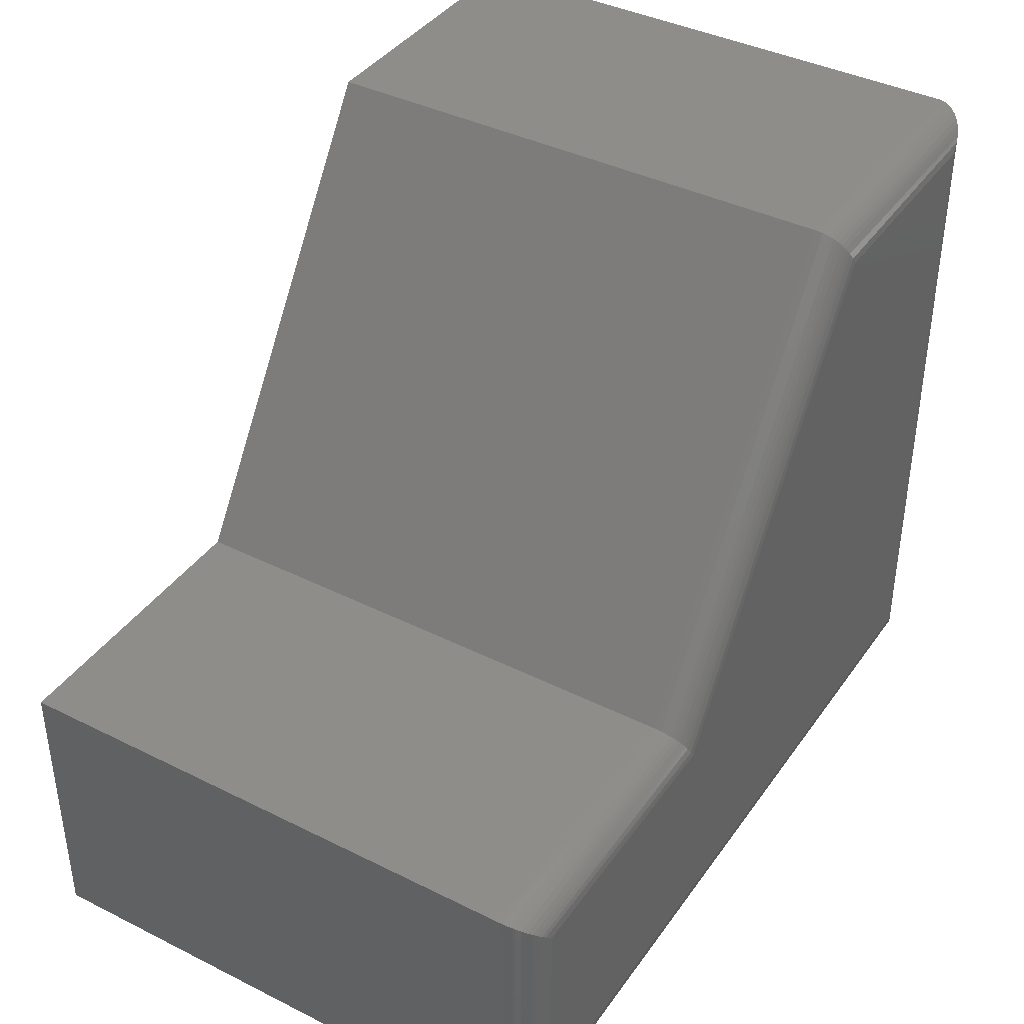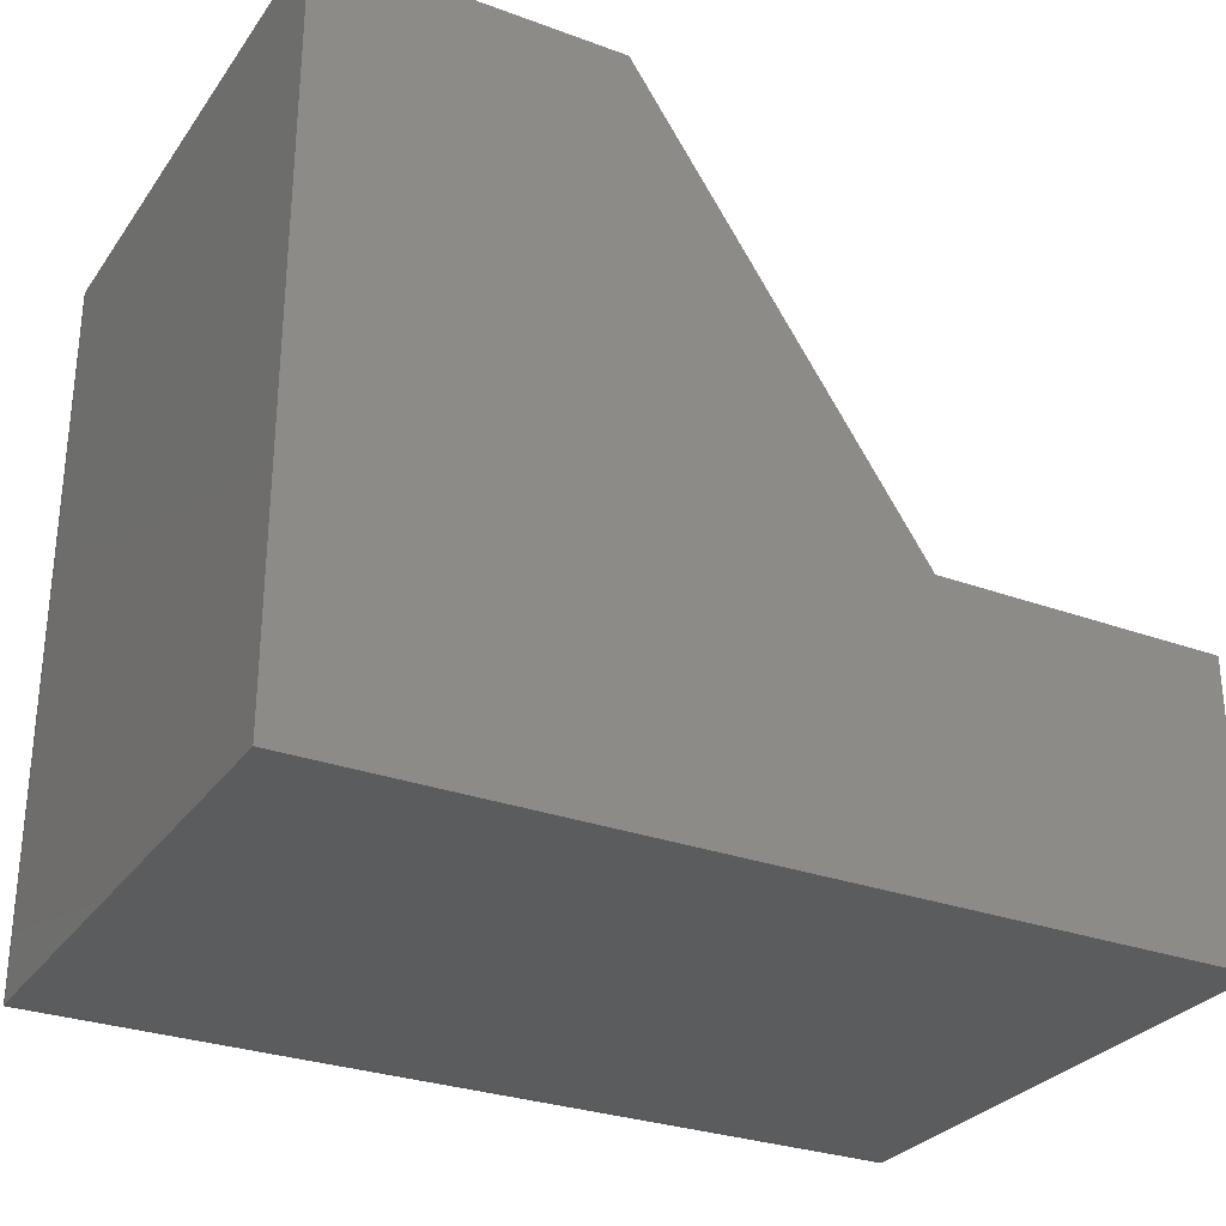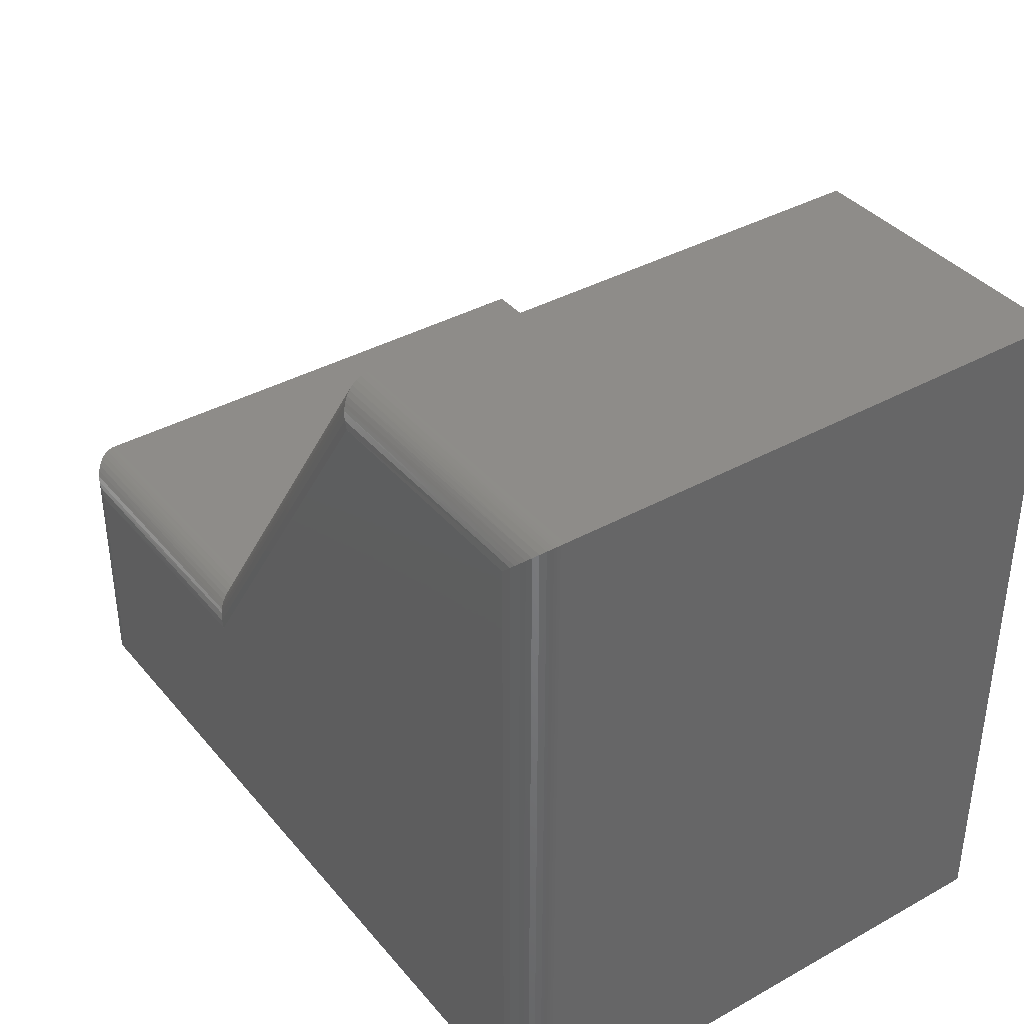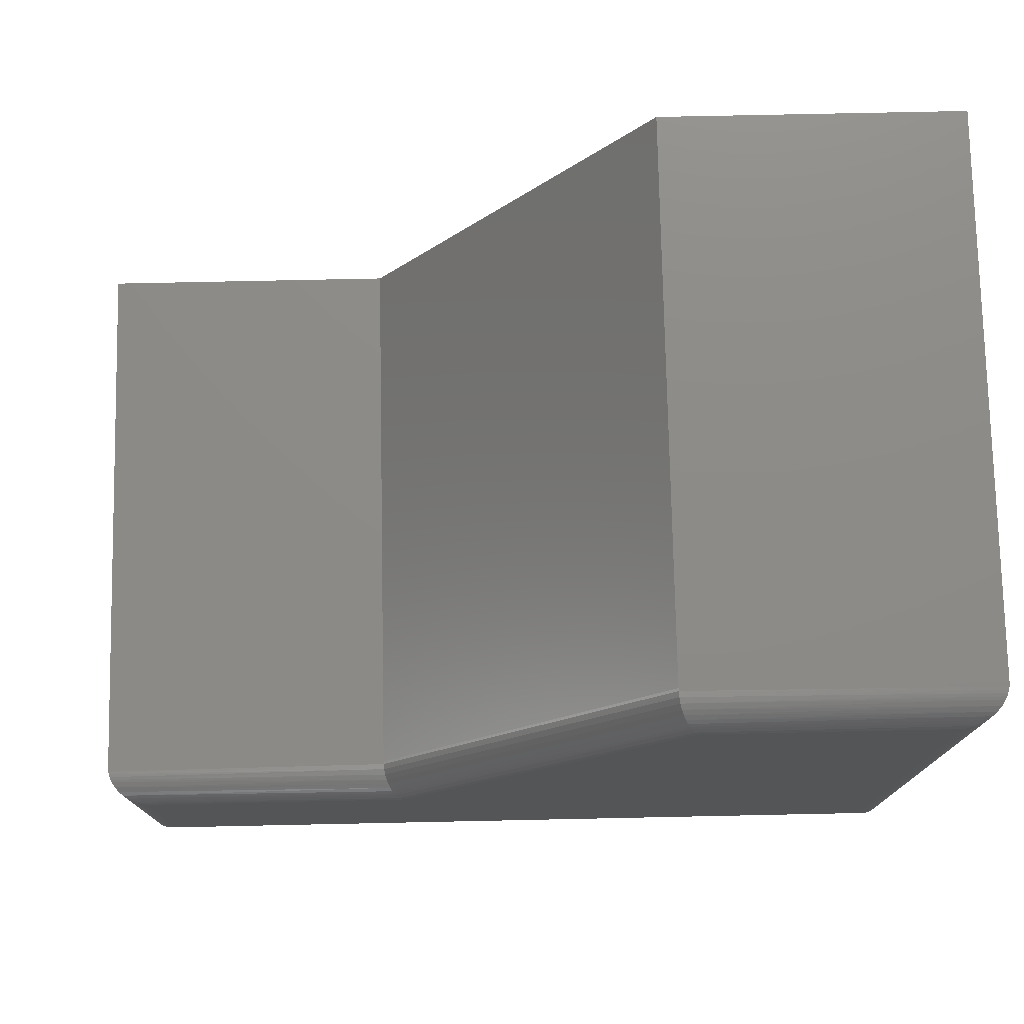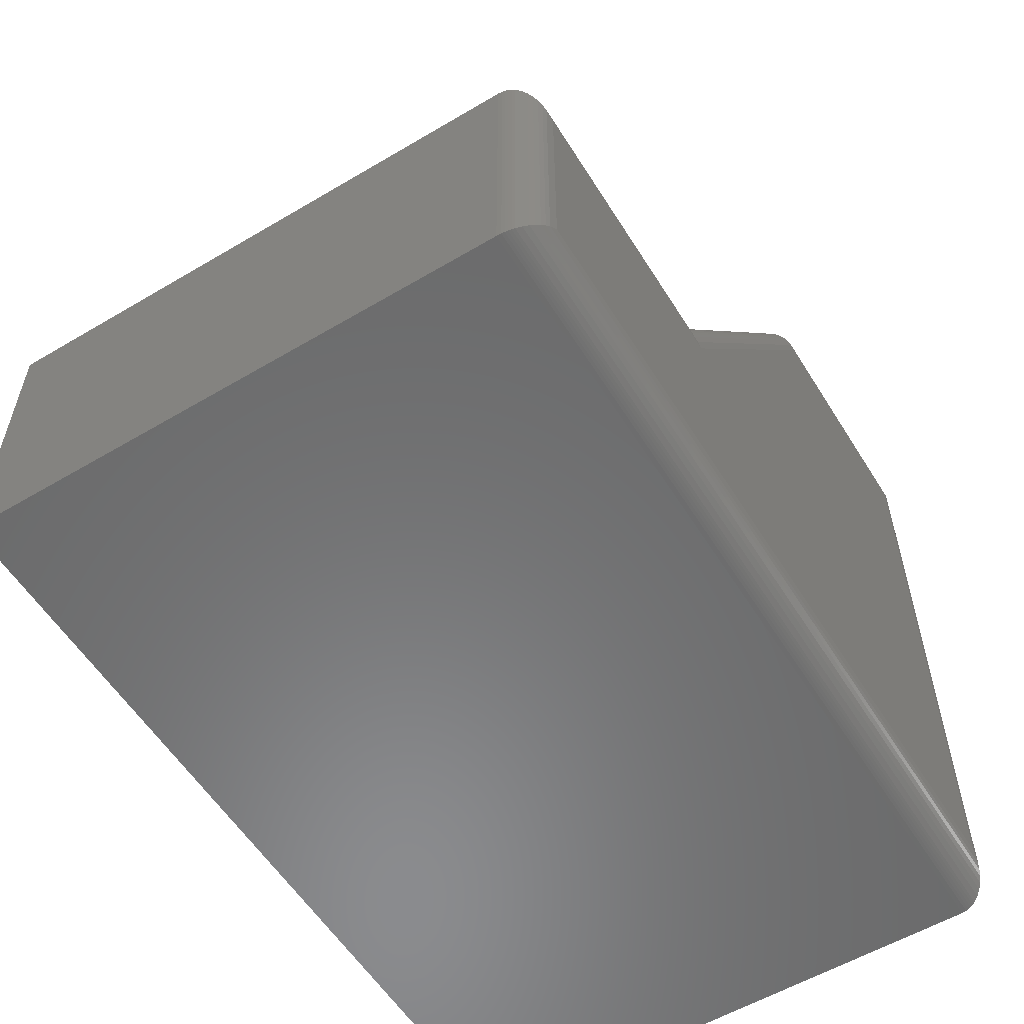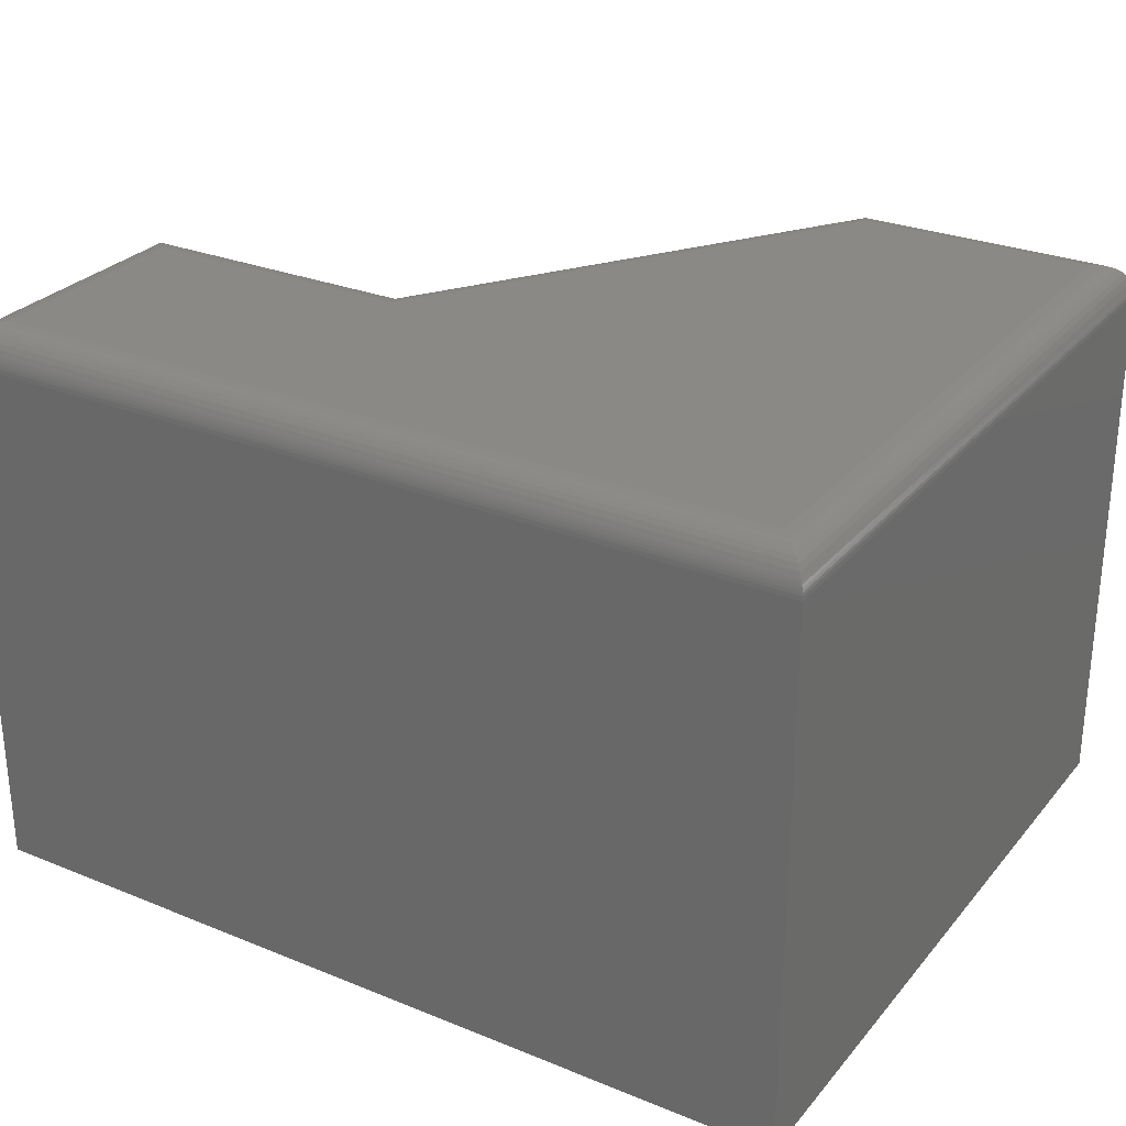
<metadata>
{"format":"stl","ext":"stl","renderer":"f3d","projection":"perspective","resolution":1024,"background":"white","views":[{"elev":39.8,"azim":121.7,"up":"+Z"},{"elev":-29.2,"azim":-28.5,"up":"+Z"},{"elev":38.1,"azim":-125.1,"up":"+Z"},{"elev":76.0,"azim":178.8,"up":"+Z"},{"elev":-56.9,"azim":121.7,"up":"+Z"},{"elev":28.2,"azim":-148.5,"up":"+Y"}]}
</metadata>
<code>
# stl→obj: 82 verts, 160 faces
v 0.03125 0 0.03125
v 0.03125 0 0.5924
v 0.2358 0 0.5924
v 0.4805 0 0.2214
v 0.7188 0 0.2214
v 0.7188 0 0.03125
v 3.819e-17 -0.5 0.6237
v 3.819e-17 -0.03125 0.6237
v 0 -0.5 0
v 0 -0.03125 0
v 0.2526 -0.03125 0.6237
v 0.2526 -0.5 0.6237
v 0.4974 -0.03125 0.2526
v 0.4974 -0.5 0.2526
v 0.75 -0.03125 0.2526
v 0.75 -0.5 0.2526
v 0.75 -0.03125 -4.592e-17
v 0.75 -0.5 -4.592e-17
v 0.2526 -0.02905 0.6236
v 0.0002397 -0.02739 0.6234
v 0.02332 -0.001024 0.6004
v 0.2392 -0.0006454 0.5988
v 0.2424 -0.002523 0.6047
v 0.01947 -0.002304 0.6042
v 0.01574 -0.004121 0.6079
v 0.244 -0.003922 0.6076
v 0.2454 -0.005622 0.6103
v 0.01217 -0.0065 0.6115
v 0.2473 -0.008346 0.6137
v 0.008839 -0.009471 0.6148
v 0.2489 -0.01157 0.6167
v 0.005622 -0.01337 0.6181
v 0.2503 -0.01524 0.6193
v 0.00307 -0.01774 0.6206
v 0.2514 -0.01969 0.6215
v 0.002081 -0.02004 0.6216
v 0.001261 -0.02246 0.6224
v 0.2522 -0.02442 0.6229
v 0.0006549 -0.02489 0.623
v 0.4839 -0.0006454 0.2277
v 0.4872 -0.002523 0.2337
v 0.4887 -0.003922 0.2365
v 0.4902 -0.005622 0.2393
v 0.492 -0.008346 0.2426
v 0.4936 -0.01157 0.2457
v 0.495 -0.01524 0.2482
v 0.4973 -0.02905 0.2526
v 0.497 -0.02442 0.2519
v 0.4962 -0.01969 0.2504
v 0.7498 -0.02739 0.2524
v 0.7267 -0.001024 0.2293
v 0.7305 -0.002304 0.2332
v 0.7343 -0.004121 0.2369
v 0.7378 -0.0065 0.2405
v 0.7412 -0.009471 0.2438
v 0.7444 -0.01337 0.247
v 0.7469 -0.01774 0.2496
v 0.7479 -0.02004 0.2506
v 0.7487 -0.02246 0.2514
v 0.7493 -0.02489 0.252
v 0.7267 -0.001024 0.02332
v 0.7305 -0.002304 0.01947
v 0.7343 -0.004121 0.01574
v 0.7378 -0.0065 0.01217
v 0.7412 -0.009471 0.008839
v 0.7444 -0.01337 0.005622
v 0.7498 -0.02739 0.0002397
v 0.7493 -0.02489 0.0006549
v 0.7487 -0.02246 0.001261
v 0.7479 -0.02004 0.002081
v 0.7469 -0.01774 0.00307
v 0.02332 -0.001024 0.02332
v 0.01947 -0.002304 0.01947
v 0.01574 -0.004121 0.01574
v 0.01217 -0.0065 0.01217
v 0.008839 -0.009471 0.008839
v 0.005622 -0.01337 0.005622
v 0.0002397 -0.02739 0.0002397
v 0.0006549 -0.02489 0.0006549
v 0.001261 -0.02246 0.001261
v 0.002081 -0.02004 0.002081
v 0.00307 -0.01774 0.00307
f 1 2 3
f 1 3 4
f 1 4 5
f 1 5 6
f 7 8 9
f 9 8 10
f 11 8 12
f 12 8 7
f 13 11 14
f 14 11 12
f 15 13 16
f 16 13 14
f 17 15 18
f 18 15 16
f 9 10 18
f 18 10 17
f 8 19 20
f 8 11 19
f 3 21 22
f 3 2 21
f 23 22 21
f 23 21 24
f 23 24 25
f 23 25 26
f 27 26 25
f 25 28 27
f 29 27 28
f 28 30 29
f 31 29 30
f 30 32 31
f 31 32 33
f 33 32 34
f 33 34 35
f 35 34 36
f 35 36 37
f 35 37 38
f 20 19 39
f 39 19 38
f 39 38 37
f 4 22 40
f 4 3 22
f 40 22 23
f 40 23 41
f 41 23 26
f 41 26 42
f 42 26 27
f 42 27 43
f 43 27 29
f 43 29 44
f 44 29 31
f 44 31 45
f 45 31 33
f 45 33 46
f 46 33 35
f 11 13 19
f 19 13 47
f 19 47 38
f 38 47 48
f 38 48 35
f 35 48 49
f 35 49 46
f 13 50 47
f 13 15 50
f 5 40 51
f 5 4 40
f 51 40 41
f 51 41 52
f 52 41 42
f 52 42 53
f 53 42 43
f 53 43 54
f 54 43 44
f 54 44 55
f 55 44 45
f 55 45 56
f 45 46 56
f 57 56 46
f 46 49 57
f 57 49 58
f 58 49 48
f 59 58 48
f 47 50 48
f 48 50 60
f 48 60 59
f 6 51 61
f 6 5 51
f 61 51 52
f 61 52 62
f 62 52 53
f 62 53 63
f 63 53 54
f 63 54 64
f 64 54 55
f 64 55 65
f 65 55 56
f 65 56 66
f 66 56 57
f 15 17 50
f 50 17 67
f 50 67 60
f 60 67 68
f 60 68 59
f 59 68 69
f 59 69 58
f 58 69 70
f 58 70 57
f 57 70 71
f 57 71 66
f 1 61 72
f 1 6 61
f 72 61 62
f 72 62 73
f 73 62 63
f 73 63 74
f 74 63 64
f 74 64 75
f 75 64 65
f 75 65 76
f 76 65 66
f 76 66 77
f 77 66 71
f 17 10 67
f 67 10 78
f 67 78 68
f 68 78 79
f 68 79 69
f 69 79 80
f 69 80 70
f 70 80 81
f 70 81 71
f 71 81 82
f 71 82 77
f 2 72 21
f 2 1 72
f 21 72 73
f 21 73 24
f 24 73 74
f 24 74 25
f 25 74 75
f 25 75 28
f 28 75 76
f 28 76 30
f 30 76 77
f 30 77 32
f 32 77 82
f 10 8 78
f 78 8 20
f 78 20 79
f 79 20 39
f 79 39 80
f 80 39 37
f 80 37 81
f 81 37 36
f 81 36 82
f 82 36 34
f 82 34 32
f 9 18 16
f 9 16 14
f 9 14 12
f 9 12 7

</code>
